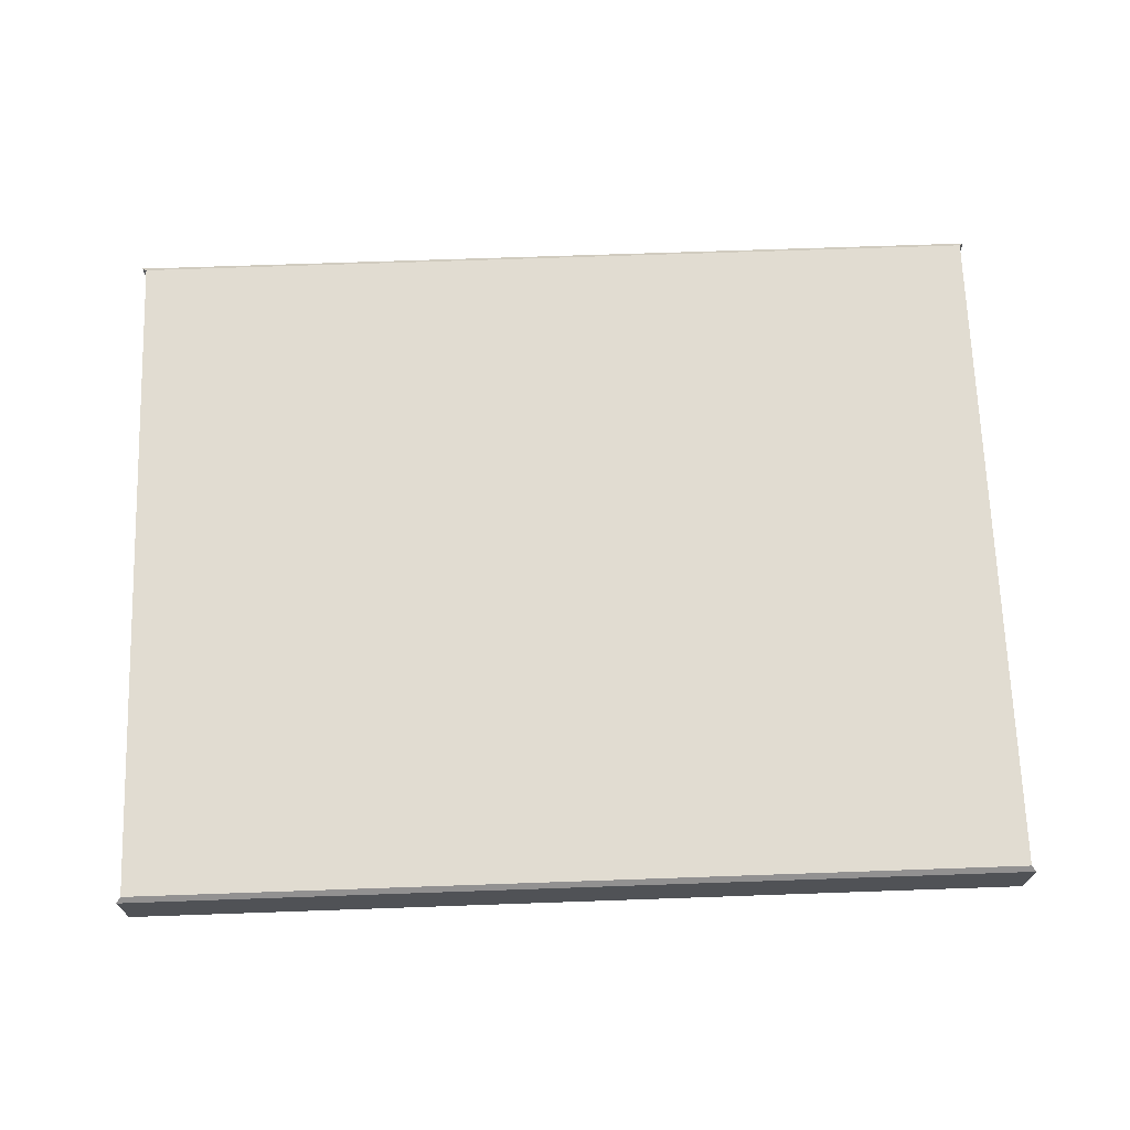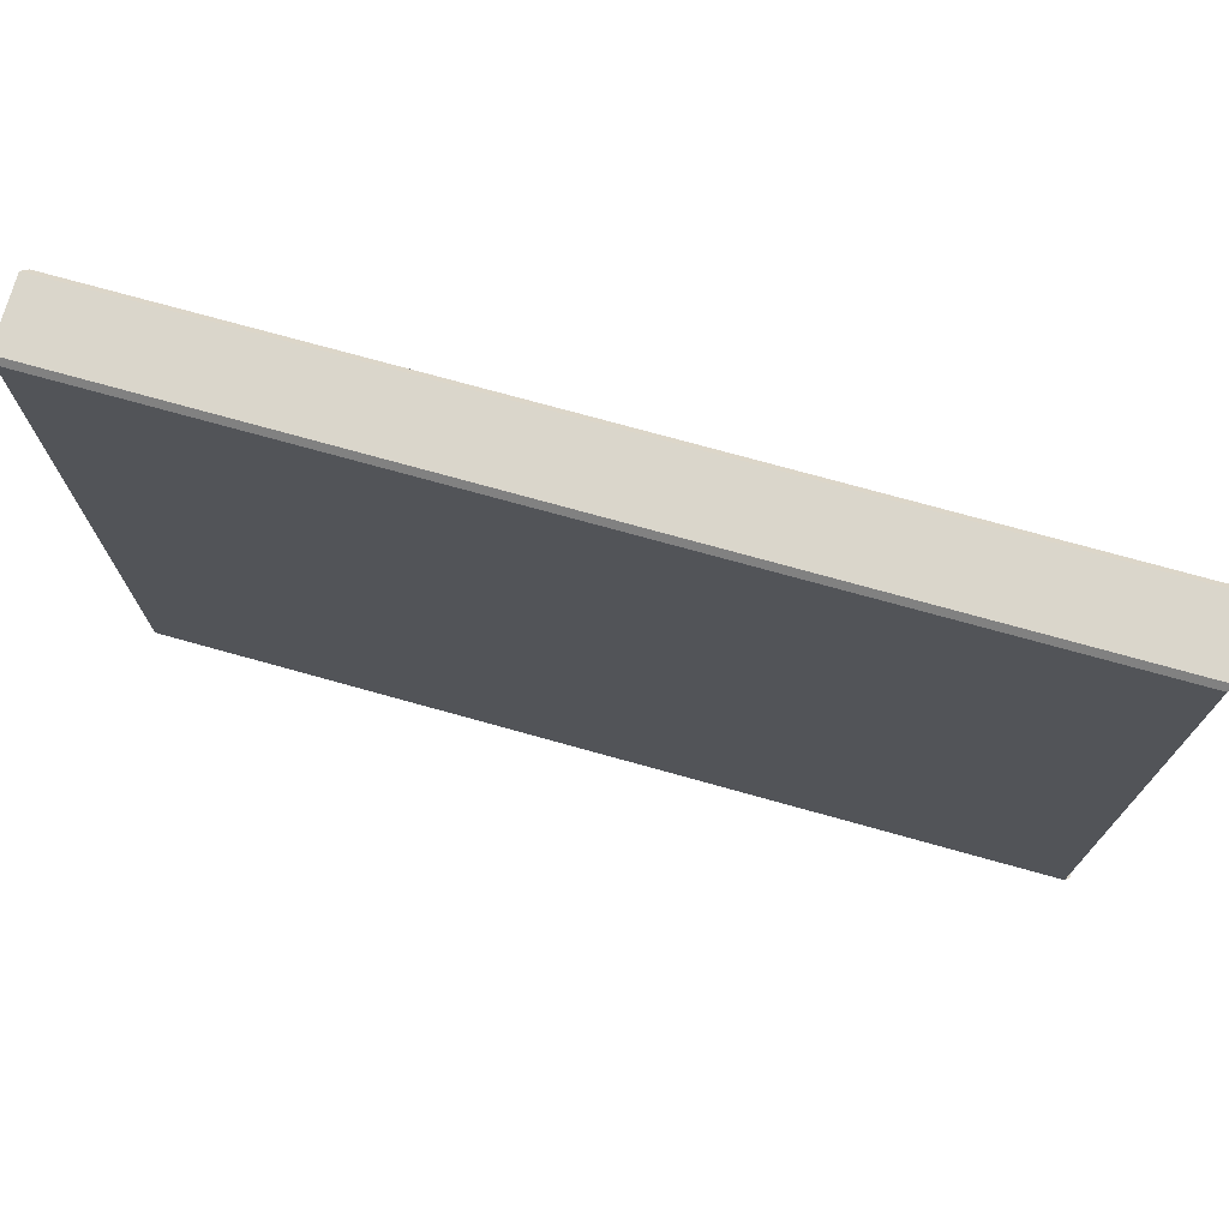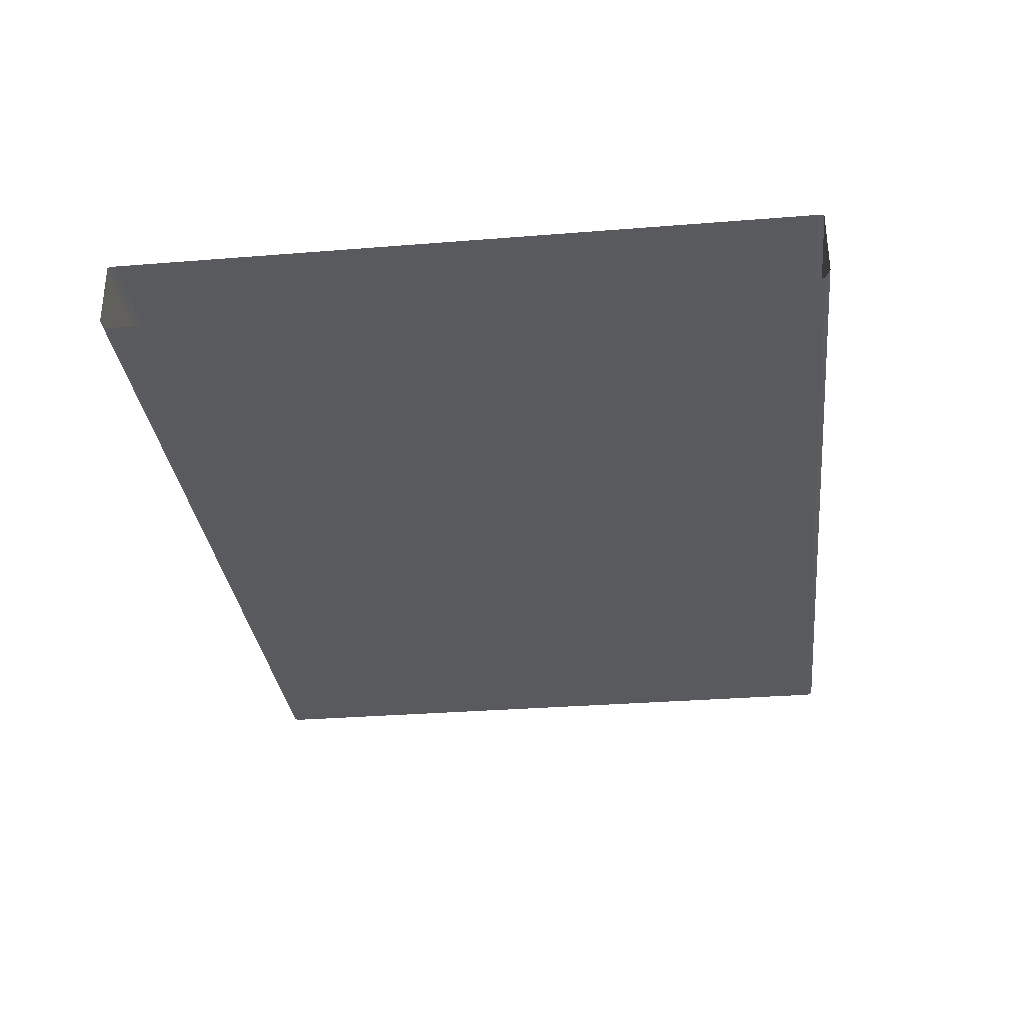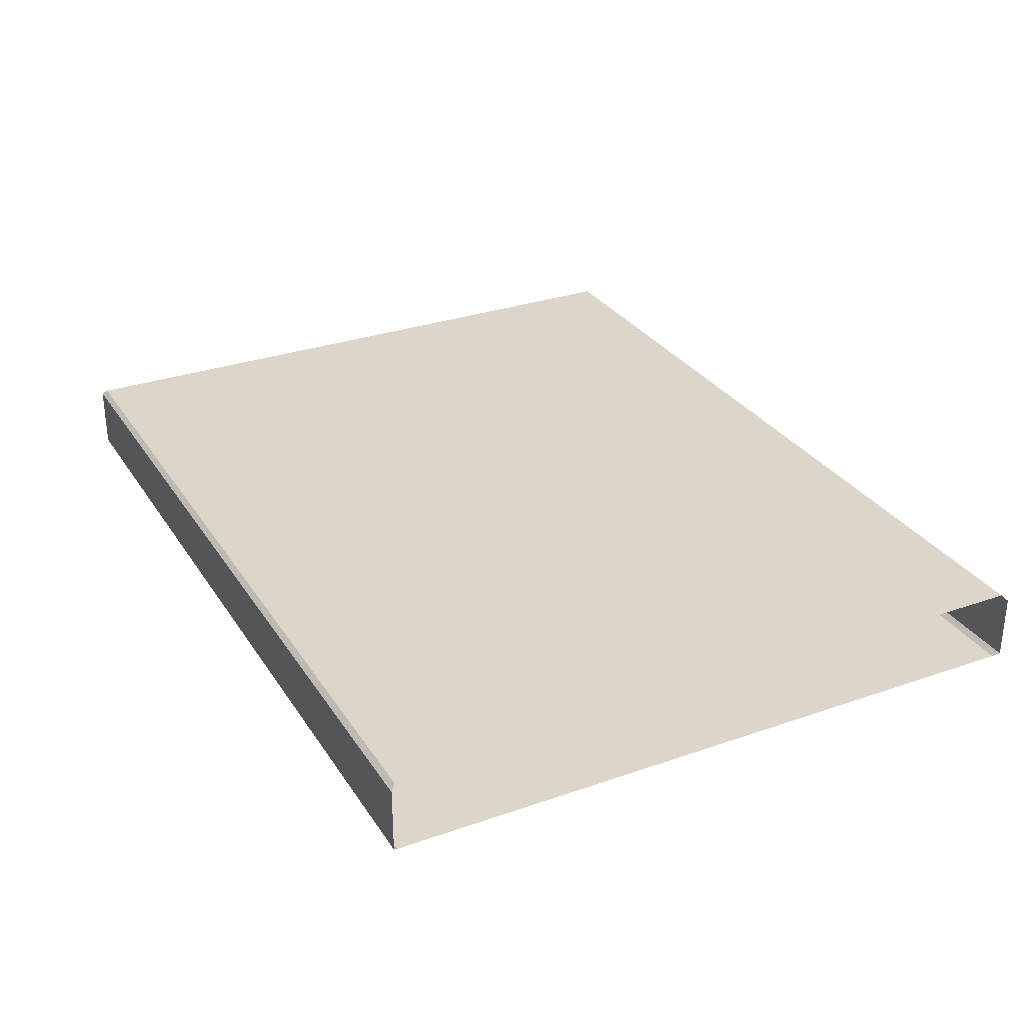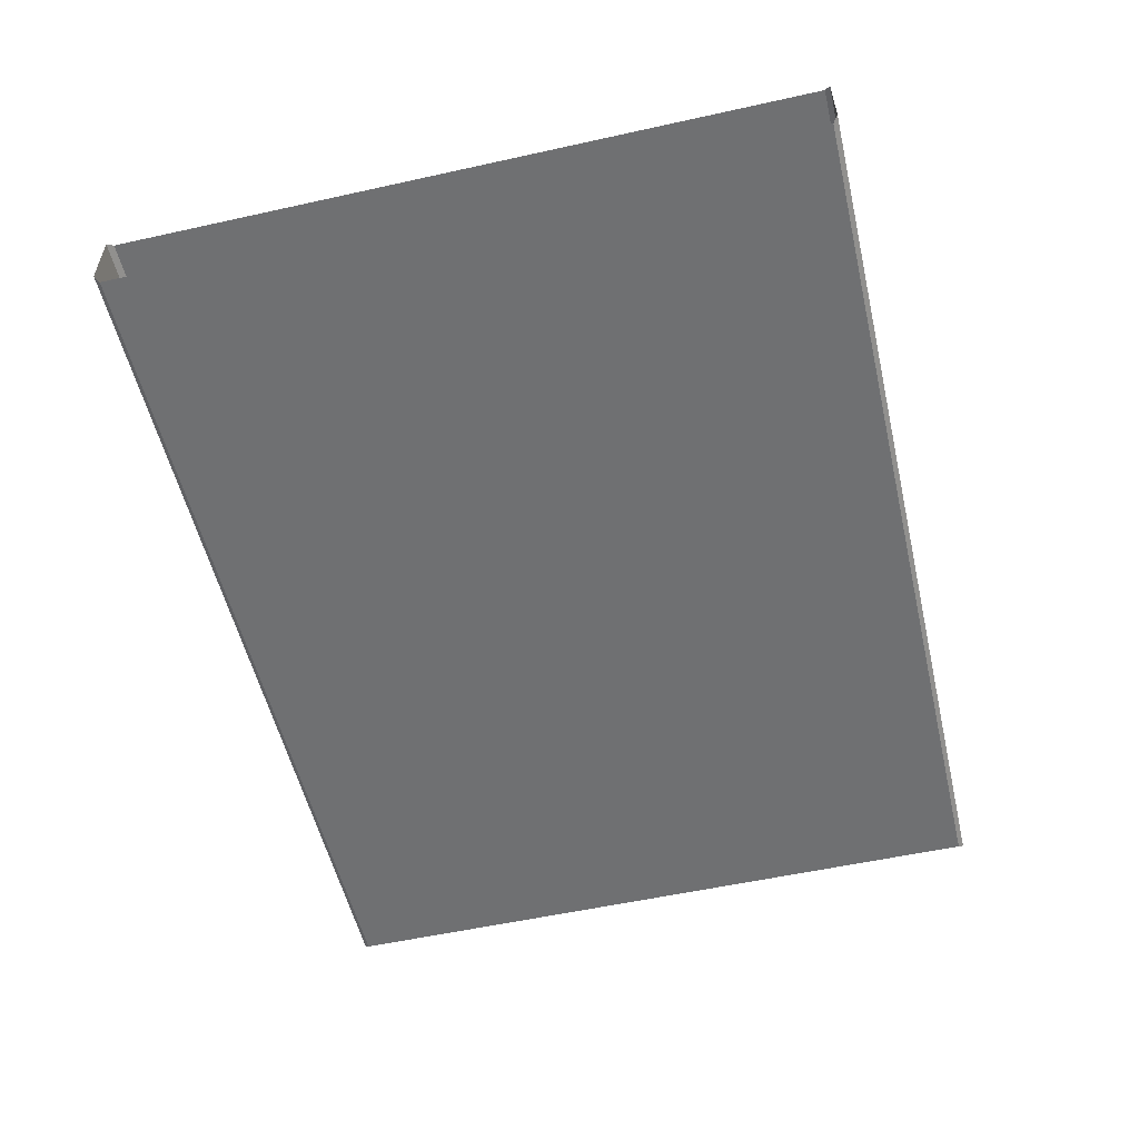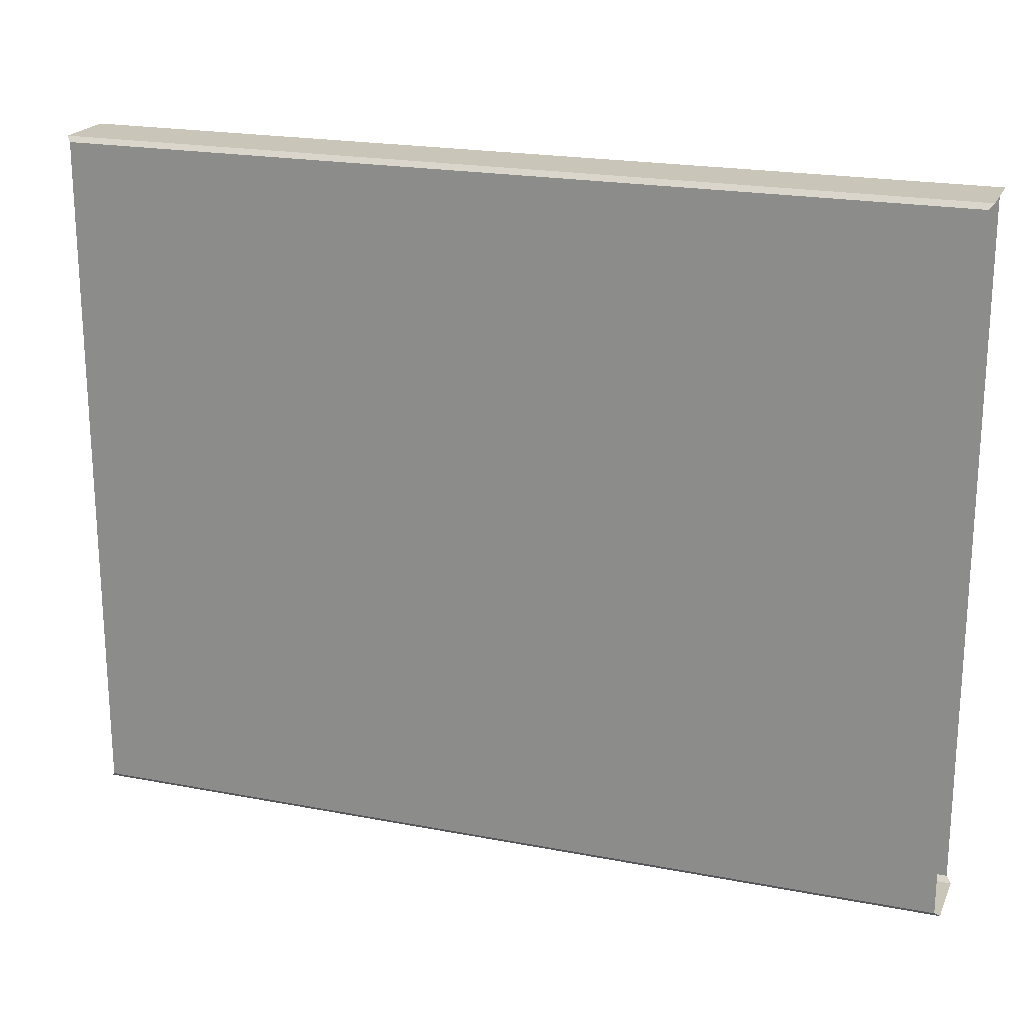
<metadata>
{"format":"obj","ext":"obj","renderer":"f3d","projection":"perspective","resolution":1024,"background":"white","views":[{"elev":69.0,"azim":178.0,"up":"+Z"},{"elev":73.7,"azim":15.6,"up":"+Y"},{"elev":-31.5,"azim":-83.5,"up":"+Z"},{"elev":30.0,"azim":63.0,"up":"+Z"},{"elev":-54.8,"azim":-76.8,"up":"+Z"},{"elev":20.7,"azim":19.2,"up":"+Y"}]}
</metadata>
<code>
v 0 115.2 -158.8
v 0 115.2 -183.5
v -144.5 227.6 -158.8
v -146.1 229.2 -160.4
v 0 229.2 -160.4
v 0 227.6 -158.8
v -146.1 229.2 -181.9
v -144.5 227.6 -183.5
v 0 227.6 -183.5
v 0 229.2 -181.9
v -144.5 3.281 -183.5
v -146.1 1.643 -181.9
v 0 1.643 -181.9
v 0 3.281 -183.5
v -146.1 1.643 -160.4
v -144.5 3.281 -158.8
v 0 1.643 -160.4
v 0 3.281 -158.8
v -144.5 115.2 -183.5
v 146.1 229.2 -181.9
v 144.5 227.6 -183.5
v 144.5 115.2 -183.5
v -144.5 115.2 -158.8
v 146.1 1.643 -160.4
v 144.5 3.281 -158.8
v 144.5 115.2 -158.8
v 146.1 1.643 -181.9
v 144.5 3.281 -183.5
v 146.1 229.2 -160.4
v 144.5 227.6 -158.8
f 4 3 6 5
f 5 6 30 29
f 8 7 10 9
f 9 10 20 21
f 12 11 14 13
f 13 14 28 27
f 16 15 17 18
f 18 17 24 25
f 4 5 10 7
f 8 9 2 19
f 12 13 17 15
f 23 1 6 3
f 9 21 22 2
f 17 13 27 24
f 6 1 26 30
f 10 5 29 20
f 16 18 1 23
f 26 1 18 25
f 2 22 28 14
f 19 2 14 11

</code>
